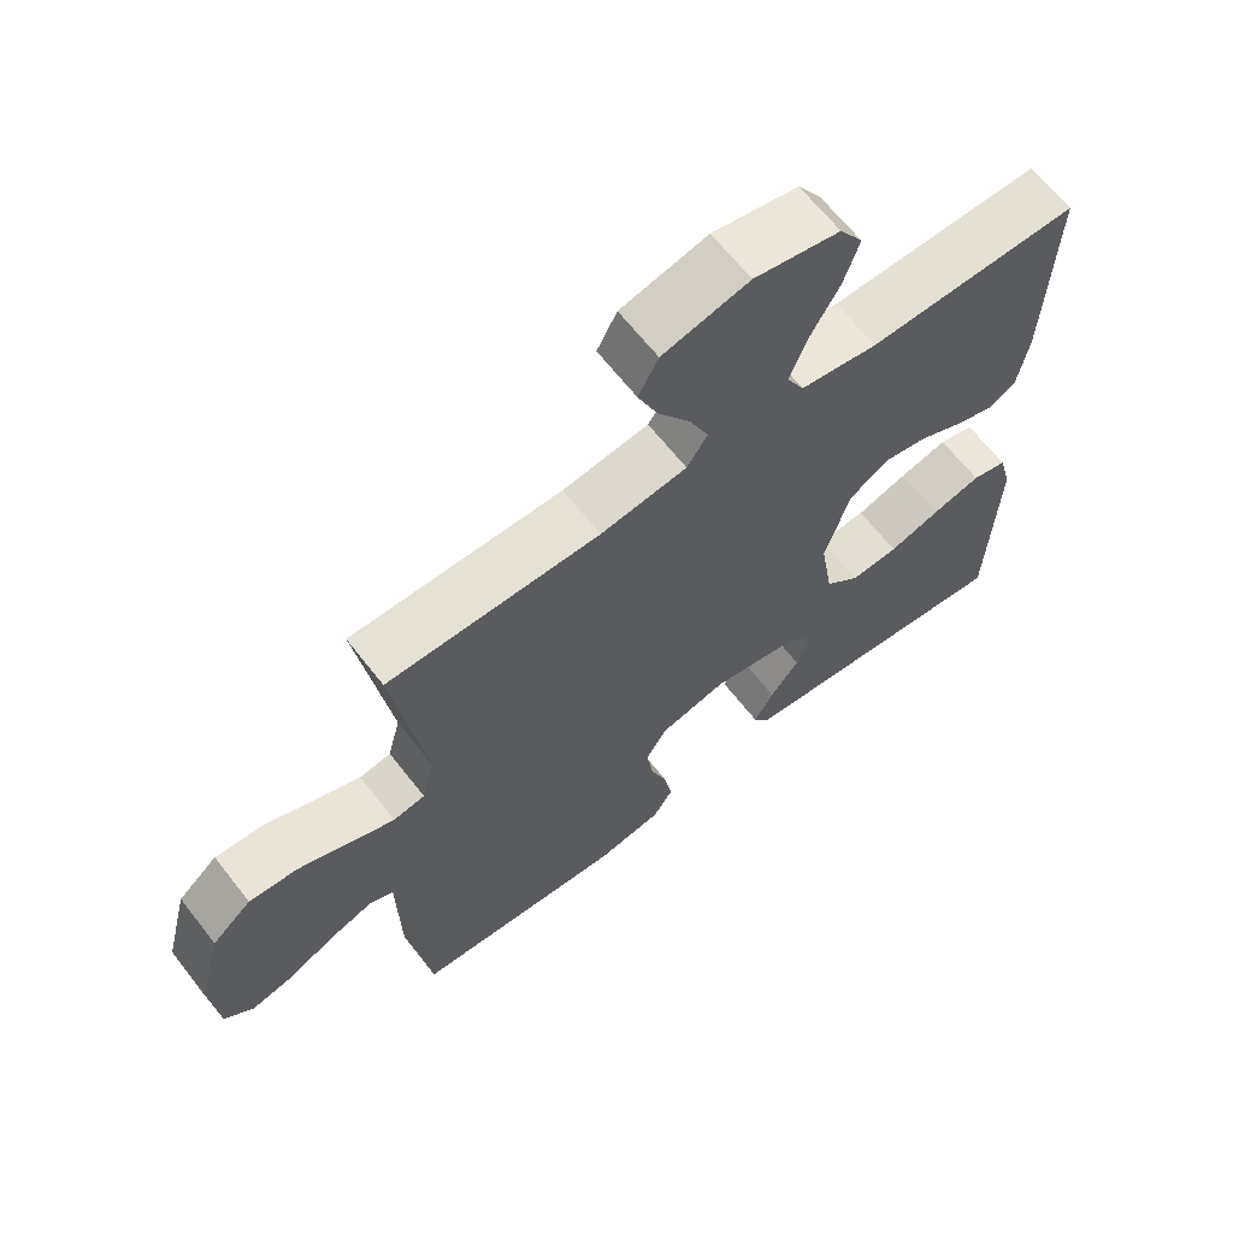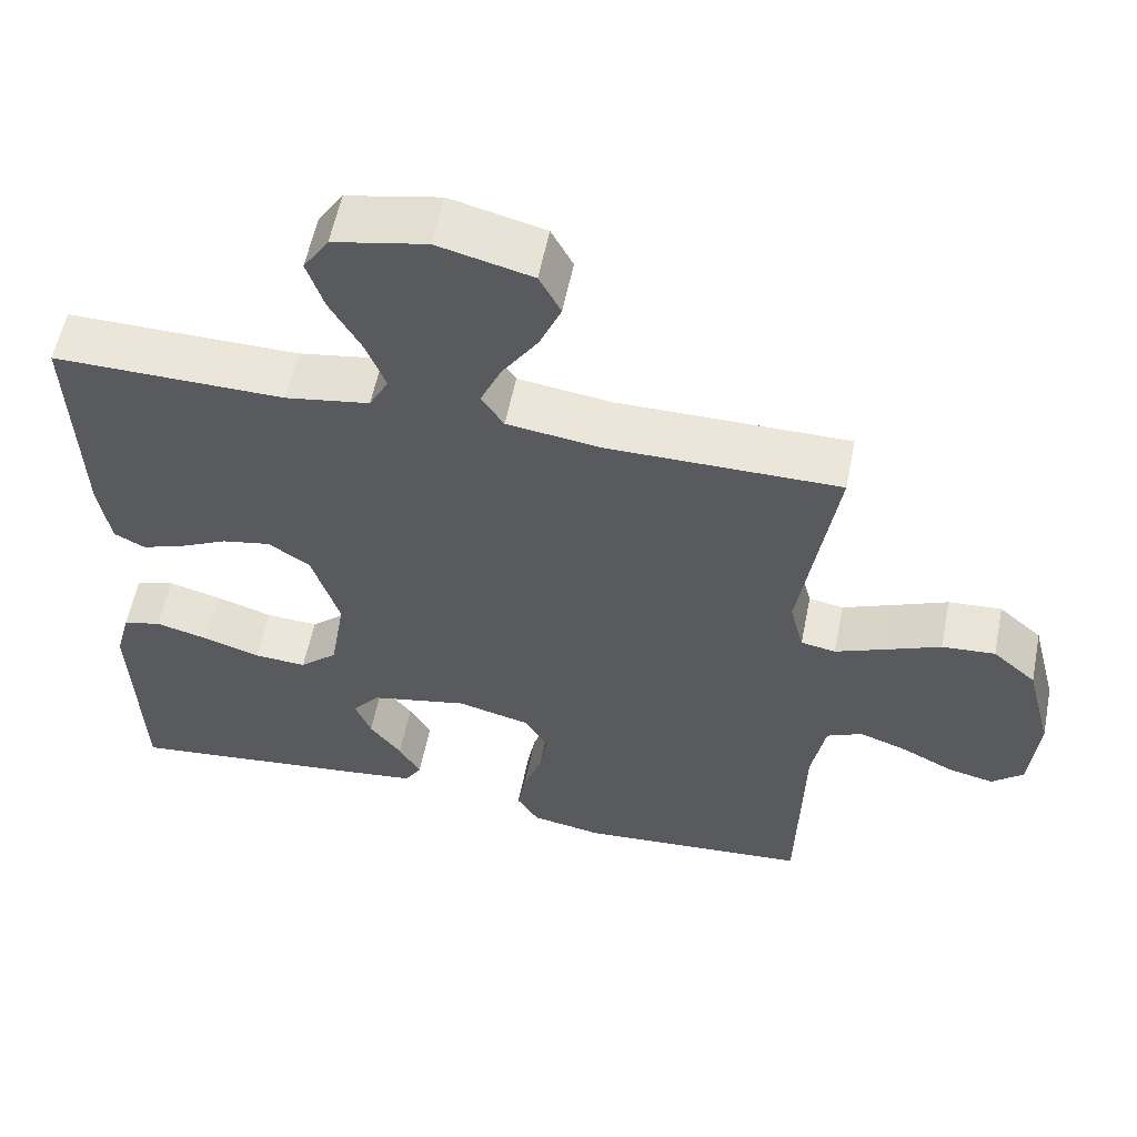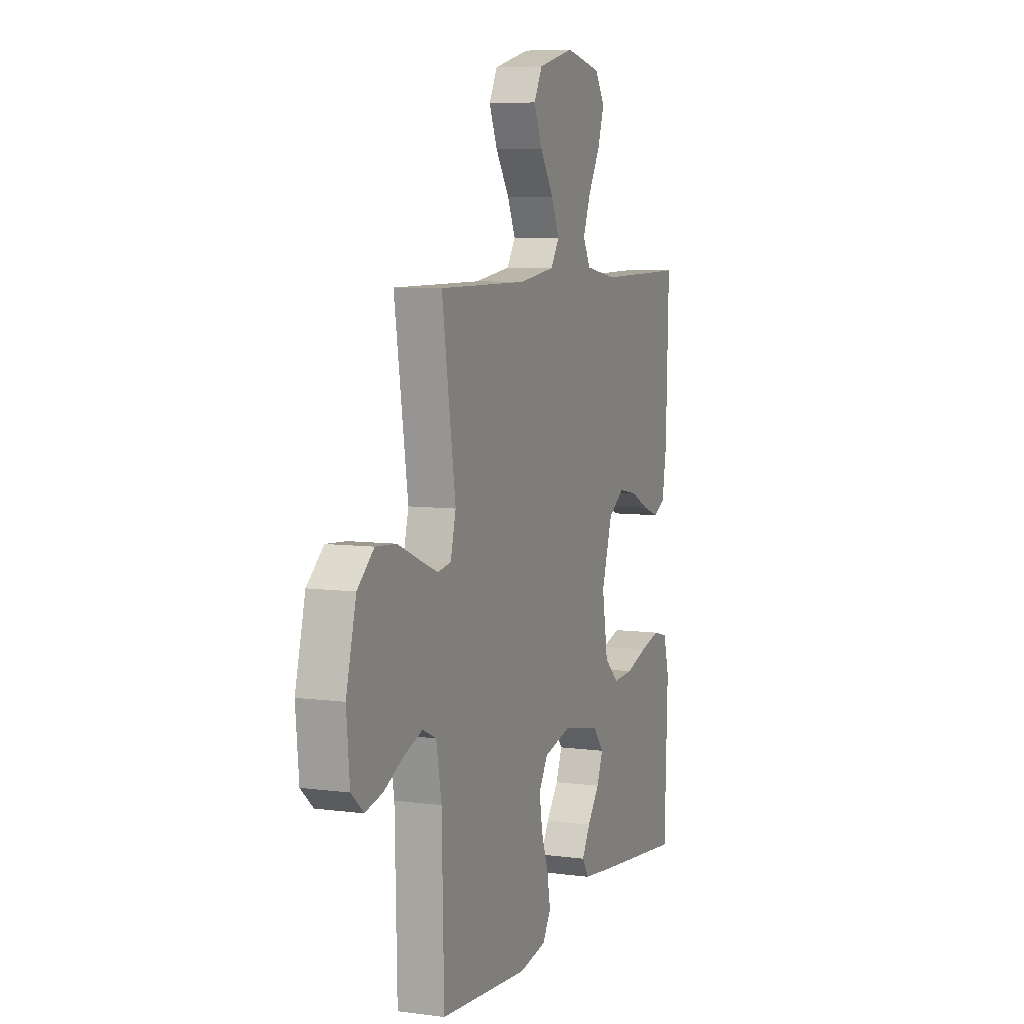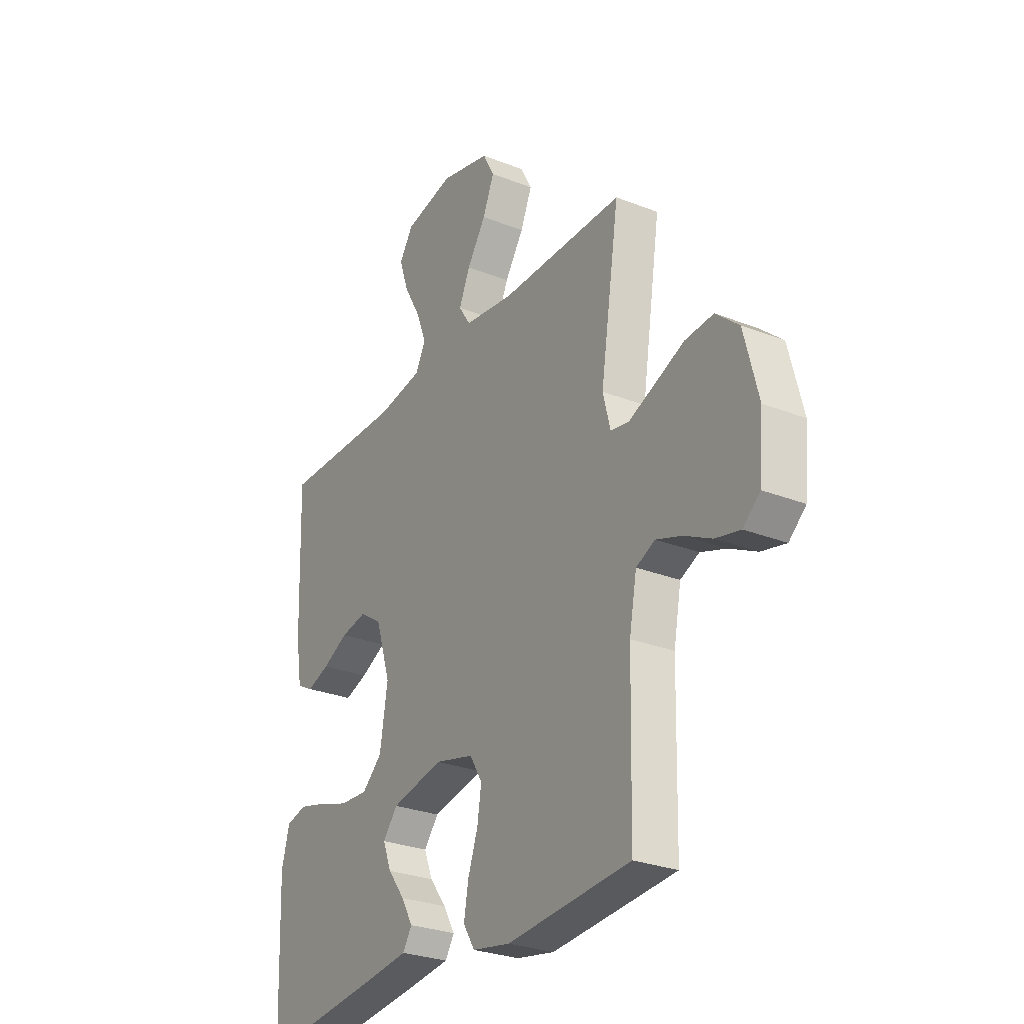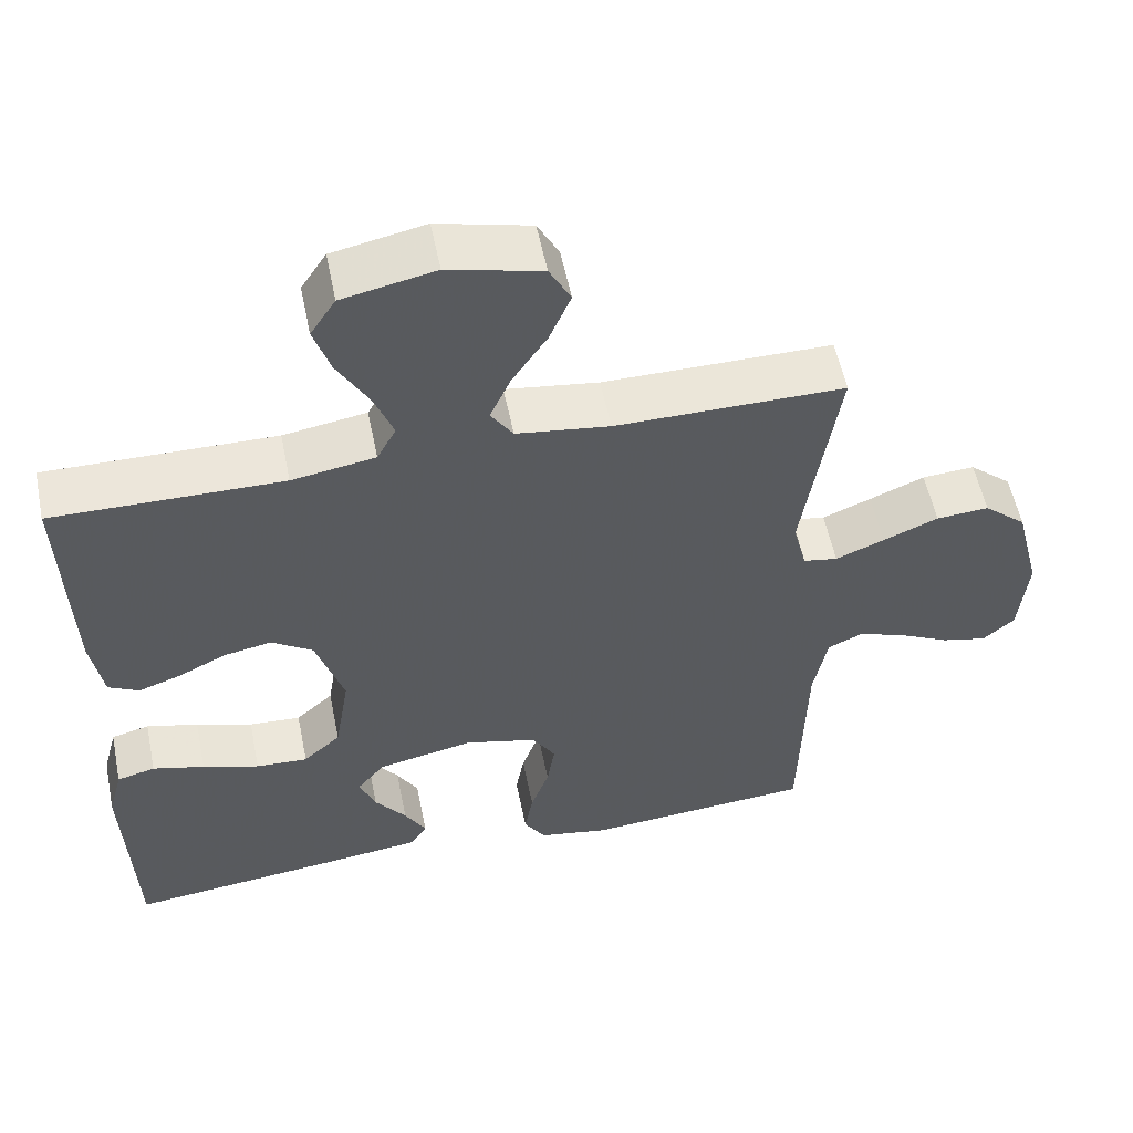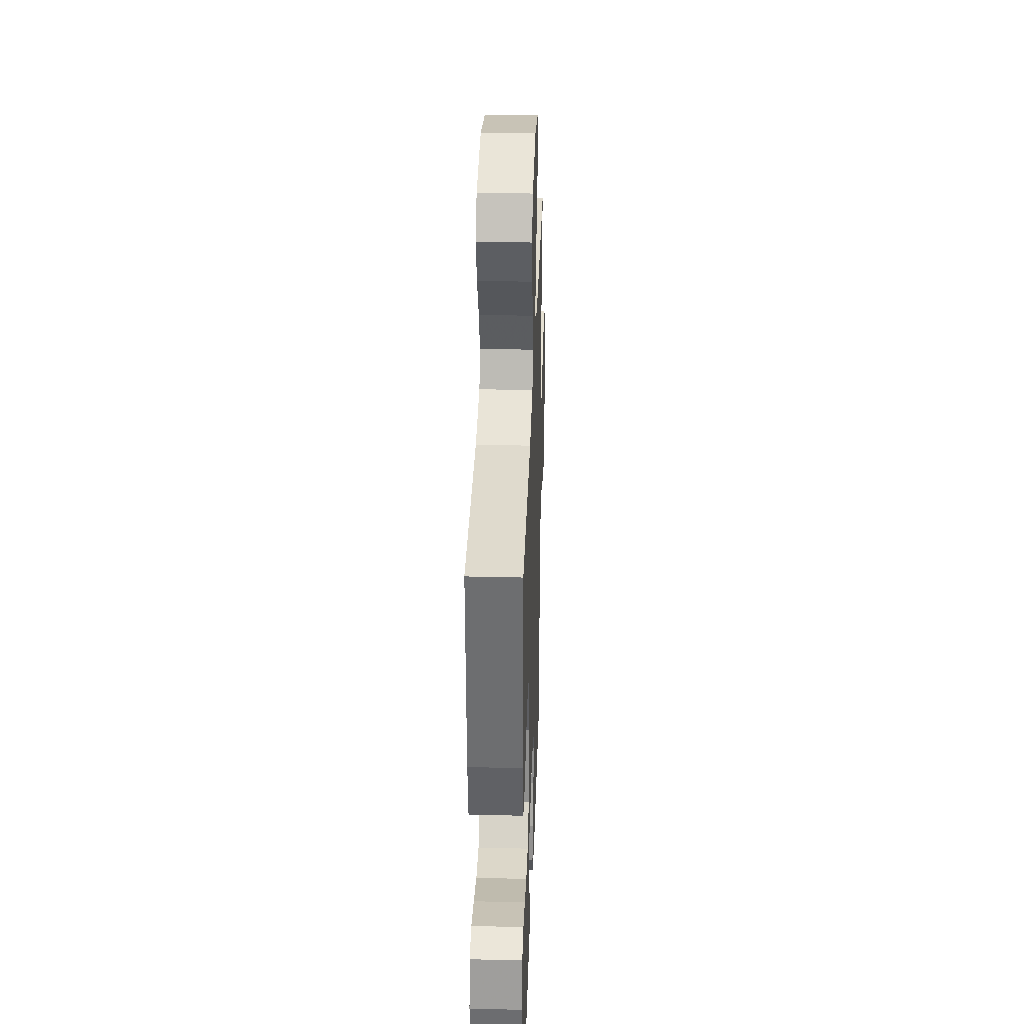
<metadata>
{"format":"obj","ext":"obj","renderer":"f3d","projection":"perspective","resolution":1024,"background":"white","views":[{"elev":64.9,"azim":142.1,"up":"+Z"},{"elev":57.3,"azim":11.3,"up":"+Z"},{"elev":7.0,"azim":111.1,"up":"+Z"},{"elev":-28.0,"azim":59.1,"up":"+Z"},{"elev":55.6,"azim":-11.5,"up":"+Z"},{"elev":33.7,"azim":-88.1,"up":"+Z"}]}
</metadata>
<code>
v -0.5 0.07 0.5
v -0.2 0.07 0.496
v -0.091 0.07 0.514
v -0.066 0.07 0.561
v -0.091 0.07 0.626
v -0.132 0.07 0.698
v -0.154 0.07 0.765
v -0.121 0.07 0.816
v 0 0.07 0.841
v 0.122 0.07 0.81
v 0.15 0.07 0.757
v 0.122 0.07 0.691
v 0.076 0.07 0.622
v 0.049 0.07 0.561
v 0.078 0.07 0.517
v 0.2 0.07 0.5
v 0.5 0.07 0.5
v 0.454 0.07 0.2
v 0.472 0.07 0.129
v 0.517 0.07 0.121
v 0.581 0.07 0.147
v 0.653 0.07 0.177
v 0.722 0.07 0.182
v 0.778 0.07 0.133
v 0.812 0.07 0
v 0.801 0.07 -0.117
v 0.76 0.07 -0.153
v 0.7 0.07 -0.139
v 0.633 0.07 -0.105
v 0.571 0.07 -0.083
v 0.525 0.07 -0.104
v 0.507 0.07 -0.2
v 0.5 0.07 -0.5
v 0.2 0.07 -0.523
v 0.108 0.07 -0.506
v 0.08 0.07 -0.461
v 0.091 0.07 -0.399
v 0.115 0.07 -0.331
v 0.125 0.07 -0.267
v 0.095 0.07 -0.217
v 0 0.07 -0.193
v -0.126 0.07 -0.219
v -0.162 0.07 -0.263
v -0.141 0.07 -0.316
v -0.1 0.07 -0.37
v -0.072 0.07 -0.419
v -0.094 0.07 -0.454
v -0.2 0.07 -0.467
v -0.5 0.07 -0.5
v -0.511 0.07 -0.2
v -0.492 0.07 -0.128
v -0.442 0.07 -0.115
v -0.374 0.07 -0.133
v -0.3 0.07 -0.157
v -0.232 0.07 -0.161
v -0.183 0.07 -0.117
v -0.164 0.07 0
v -0.2 0.07 0.114
v -0.254 0.07 0.15
v -0.317 0.07 0.138
v -0.38 0.07 0.107
v -0.435 0.07 0.088
v -0.475 0.07 0.109
v -0.49 0.07 0.2
v -0.5 0 0.5
v -0.2 0 0.496
v -0.091 0 0.514
v -0.066 0 0.561
v -0.091 0 0.626
v -0.132 0 0.698
v -0.154 0 0.765
v -0.121 0 0.816
v 0 0 0.841
v 0.122 0 0.81
v 0.15 0 0.757
v 0.122 0 0.691
v 0.076 0 0.622
v 0.049 0 0.561
v 0.078 0 0.517
v 0.2 0 0.5
v 0.5 0 0.5
v 0.454 0 0.2
v 0.472 0 0.129
v 0.517 0 0.121
v 0.581 0 0.147
v 0.653 0 0.177
v 0.722 0 0.182
v 0.778 0 0.133
v 0.812 0 0
v 0.801 0 -0.117
v 0.76 0 -0.153
v 0.7 0 -0.139
v 0.633 0 -0.105
v 0.571 0 -0.083
v 0.525 0 -0.104
v 0.507 0 -0.2
v 0.5 0 -0.5
v 0.2 0 -0.523
v 0.108 0 -0.506
v 0.08 0 -0.461
v 0.091 0 -0.399
v 0.115 0 -0.331
v 0.125 0 -0.267
v 0.095 0 -0.217
v 0 0 -0.193
v -0.126 0 -0.219
v -0.162 0 -0.263
v -0.141 0 -0.316
v -0.1 0 -0.37
v -0.072 0 -0.419
v -0.094 0 -0.454
v -0.2 0 -0.467
v -0.5 0 -0.5
v -0.511 0 -0.2
v -0.492 0 -0.128
v -0.442 0 -0.115
v -0.374 0 -0.133
v -0.3 0 -0.157
v -0.232 0 -0.161
v -0.183 0 -0.117
v -0.164 0 0
v -0.2 0 0.114
v -0.254 0 0.15
v -0.317 0 0.138
v -0.38 0 0.107
v -0.435 0 0.088
v -0.475 0 0.109
v -0.49 0 0.2
f 63 64 1 2
f 60 61 62 63
f 59 60 63 2
f 58 59 2 3
f 57 58 3 4
f 56 57 4
f 51 52 53 54
f 49 50 51 54
f 49 54 55
f 48 49 55 56
f 44 45 46 47
f 43 44 47 48
f 35 36 37 38
f 35 38 39
f 32 33 34 35
f 31 32 35 39
f 30 31 39 40
f 26 27 28 29
f 26 29 30
f 25 26 30
f 21 22 23 24
f 20 21 24 25
f 19 20 25 30
f 16 17 18
f 15 16 18 19
f 10 11 12 13
f 10 13 14
f 9 10 14
f 8 9 14
f 5 6 7 8
f 4 5 8 14
f 43 48 56 4
f 19 30 40 41
f 15 19 41 42
f 15 42 43
f 4 14 15 43
f 66 65 128 127
f 127 126 125 124
f 66 127 124 123
f 67 66 123 122
f 68 67 122 121
f 68 121 120
f 118 117 116 115
f 118 115 114 113
f 119 118 113
f 120 119 113 112
f 111 110 109 108
f 112 111 108 107
f 102 101 100 99
f 103 102 99
f 99 98 97 96
f 103 99 96 95
f 104 103 95 94
f 93 92 91 90
f 94 93 90
f 94 90 89
f 88 87 86 85
f 89 88 85 84
f 94 89 84 83
f 82 81 80
f 83 82 80 79
f 77 76 75 74
f 78 77 74
f 78 74 73
f 78 73 72
f 72 71 70 69
f 78 72 69 68
f 68 120 112 107
f 105 104 94 83
f 106 105 83 79
f 107 106 79
f 107 79 78 68
f 1 65 66 2
f 2 66 67 3
f 3 67 68 4
f 4 68 69 5
f 5 69 70 6
f 6 70 71 7
f 7 71 72 8
f 8 72 73 9
f 9 73 74 10
f 10 74 75 11
f 11 75 76 12
f 12 76 77 13
f 13 77 78 14
f 14 78 79 15
f 15 79 80 16
f 16 80 81 17
f 17 81 82 18
f 18 82 83 19
f 19 83 84 20
f 20 84 85 21
f 21 85 86 22
f 22 86 87 23
f 23 87 88 24
f 24 88 89 25
f 25 89 90 26
f 26 90 91 27
f 27 91 92 28
f 28 92 93 29
f 29 93 94 30
f 30 94 95 31
f 31 95 96 32
f 32 96 97 33
f 33 97 98 34
f 34 98 99 35
f 35 99 100 36
f 36 100 101 37
f 37 101 102 38
f 38 102 103 39
f 39 103 104 40
f 40 104 105 41
f 41 105 106 42
f 42 106 107 43
f 43 107 108 44
f 44 108 109 45
f 45 109 110 46
f 46 110 111 47
f 47 111 112 48
f 48 112 113 49
f 49 113 114 50
f 50 114 115 51
f 51 115 116 52
f 52 116 117 53
f 53 117 118 54
f 54 118 119 55
f 55 119 120 56
f 56 120 121 57
f 57 121 122 58
f 58 122 123 59
f 59 123 124 60
f 60 124 125 61
f 61 125 126 62
f 62 126 127 63
f 63 127 128 64
f 64 128 65 1

</code>
